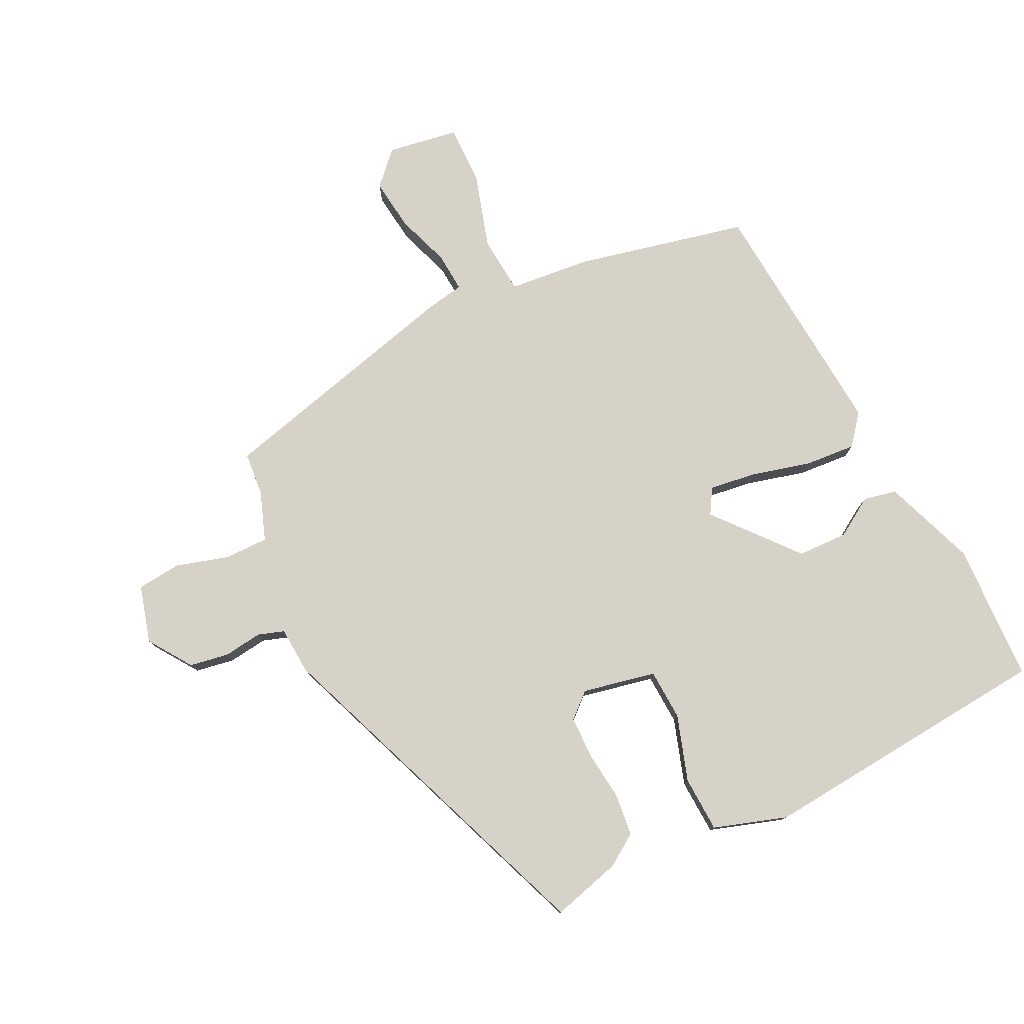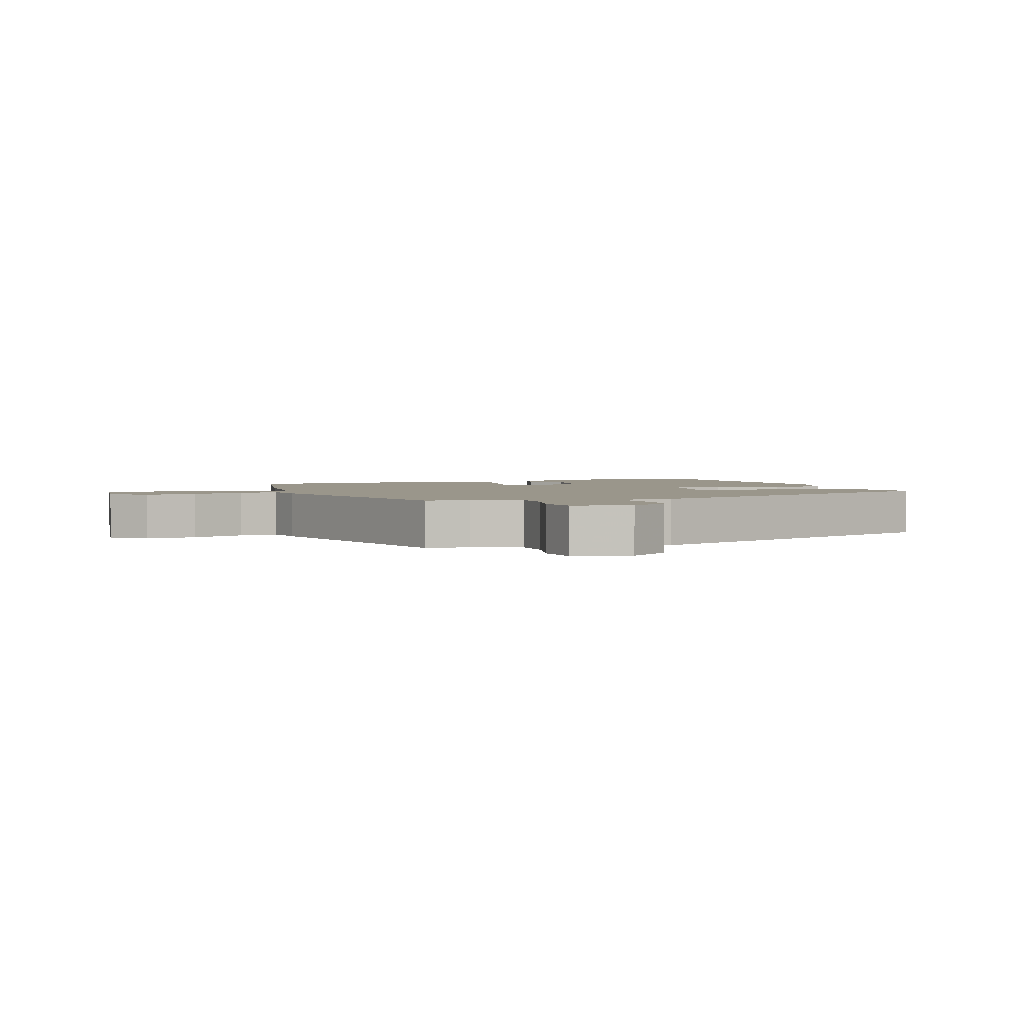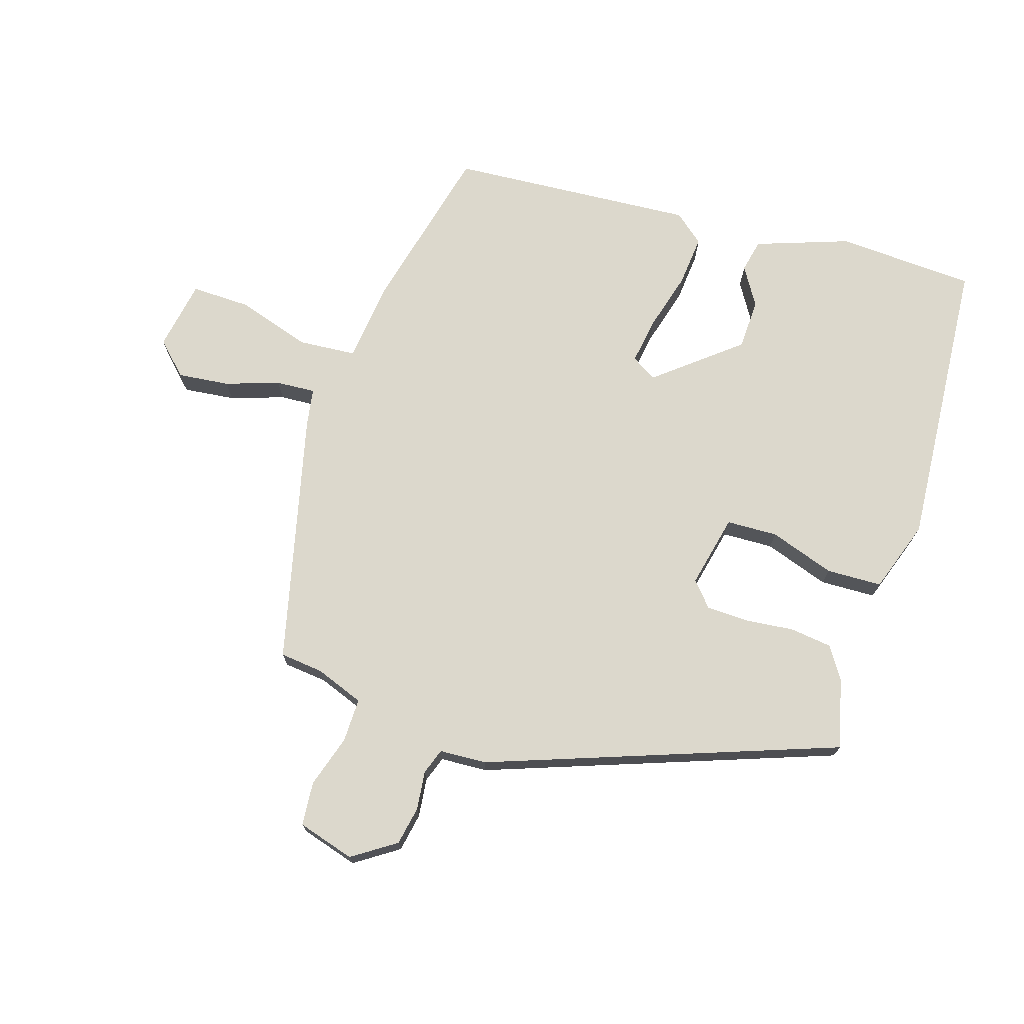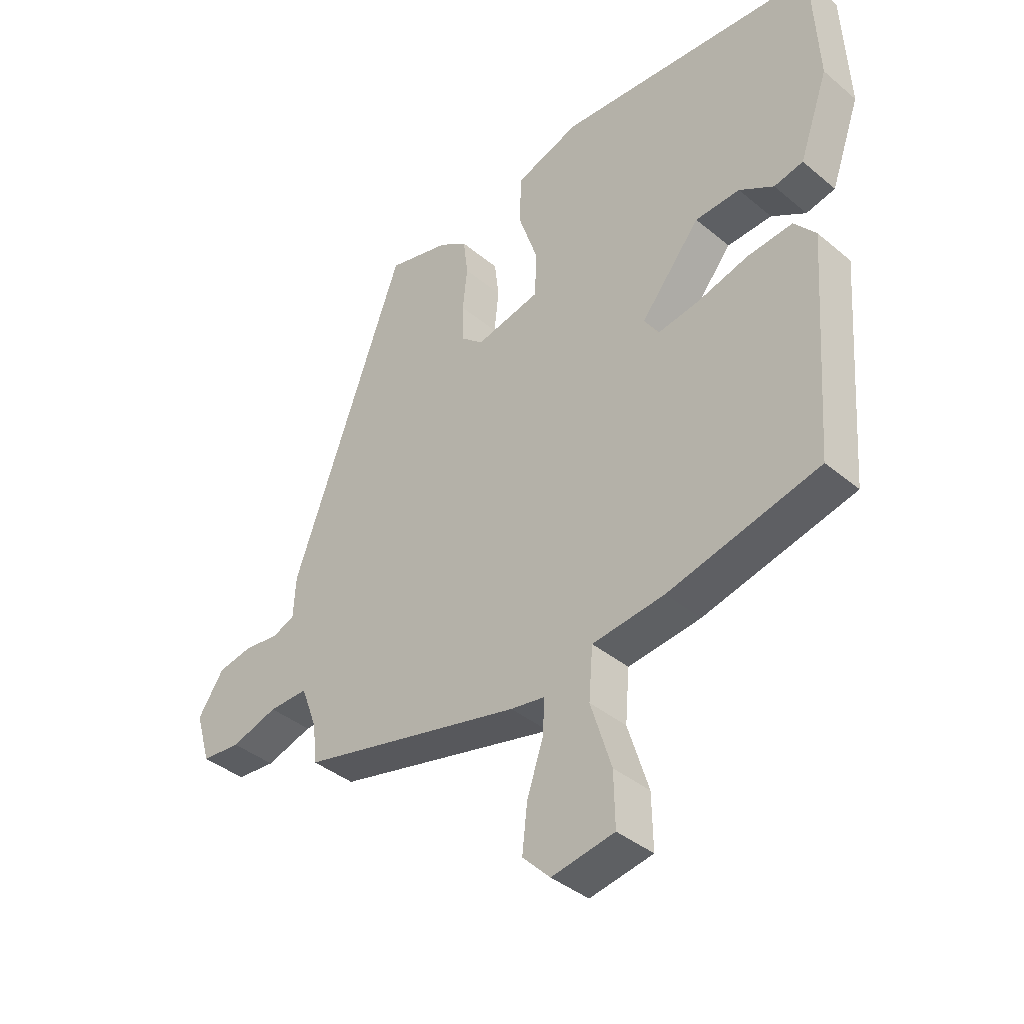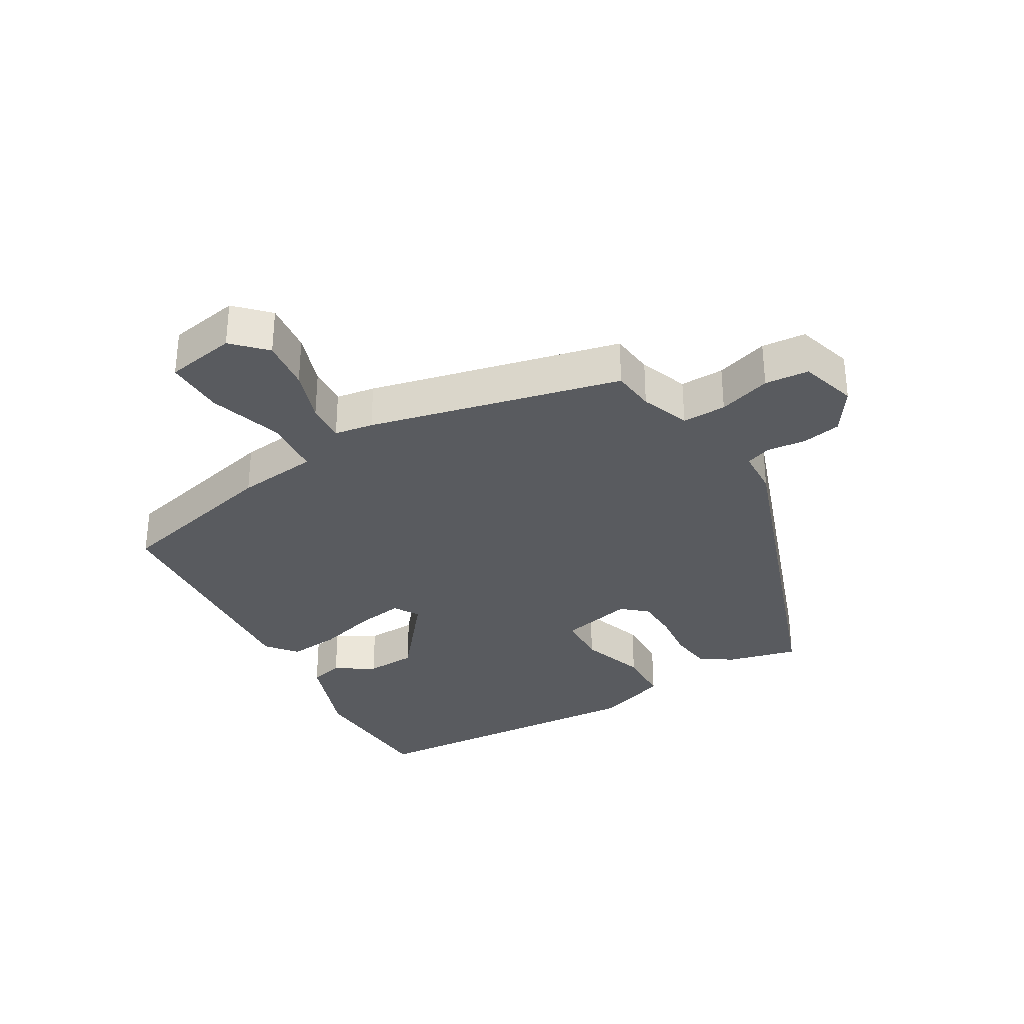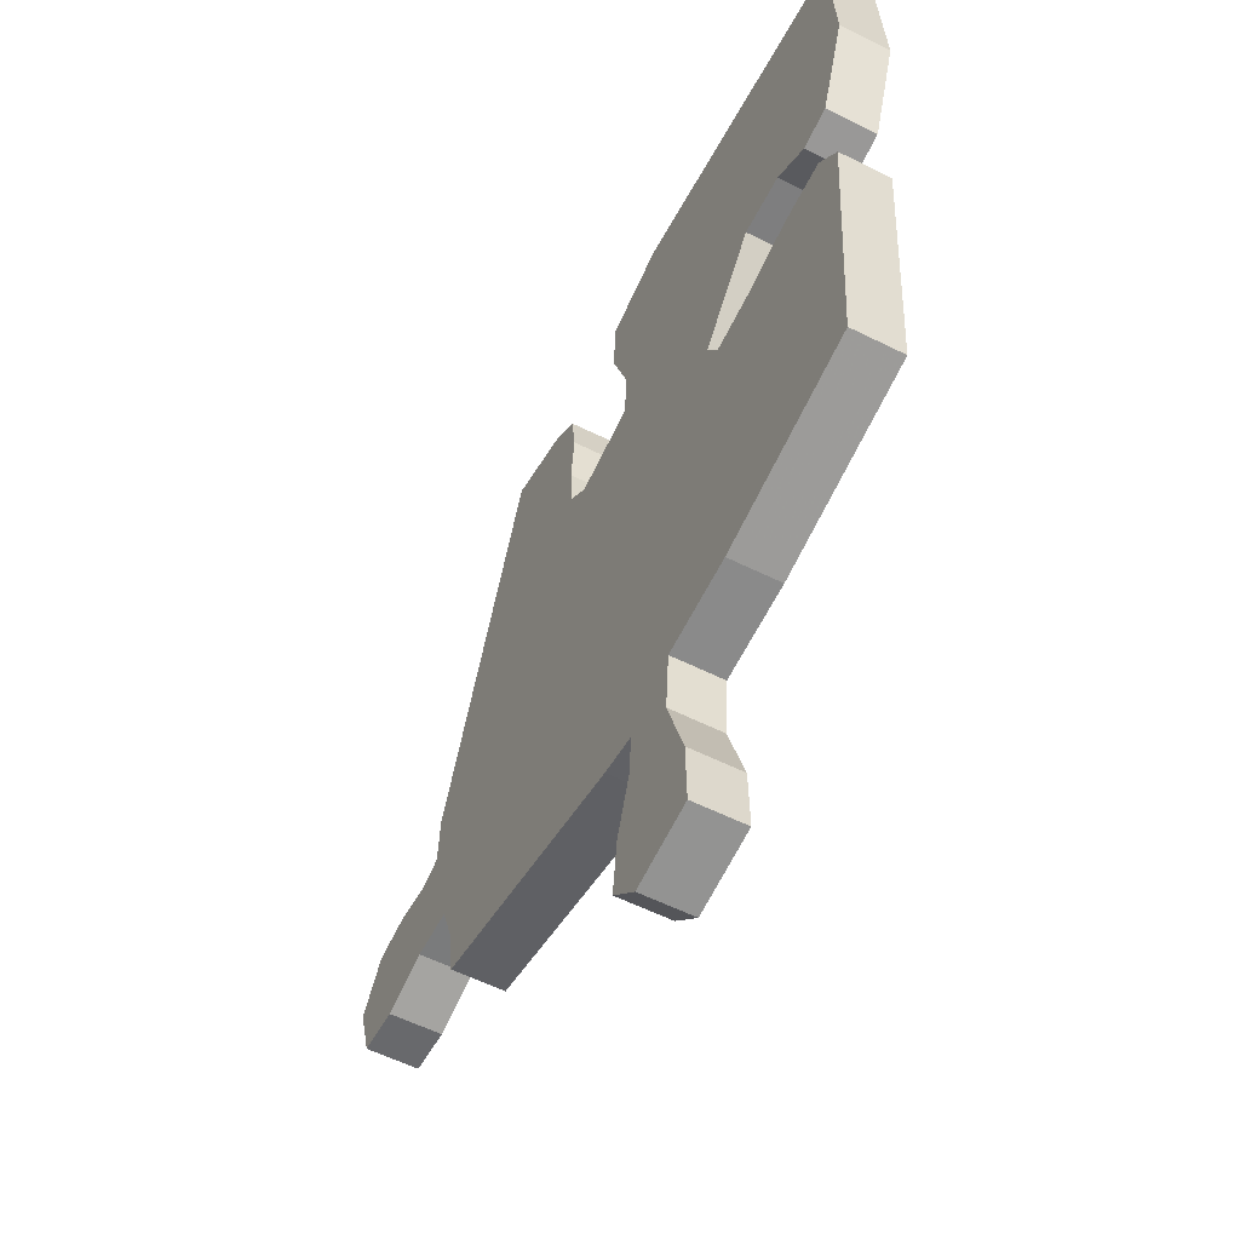
<metadata>
{"format":"obj","ext":"obj","renderer":"f3d","projection":"perspective","resolution":1024,"background":"white","views":[{"elev":78.4,"azim":-26.8,"up":"+Y"},{"elev":2.4,"azim":-111.7,"up":"+Y"},{"elev":72.7,"azim":-72.4,"up":"+Y"},{"elev":-39.2,"azim":44.0,"up":"+Z"},{"elev":-32.6,"azim":-149.4,"up":"+Y"},{"elev":-57.5,"azim":62.6,"up":"+Z"}]}
</metadata>
<code>
v 0.509 0.07 0.498
v 0.52 0.07 0.284
v 0.469 0.07 0.14
v 0.418 0.07 0.129
v 0.358 0.07 0.166
v 0.28 0.07 0.163
v 0.176 0.07 0.036
v 0.2 0.07 -0.003
v 0.272 0.07 0.008
v 0.363 0.07 0.033
v 0.442 0.07 0.04
v 0.48 0.07 -0.006
v 0.453 0.07 -0.387
v 0.19 0.07 -0.45
v 0.064 0.07 -0.464
v 0.057 0.07 -0.553
v 0.093 0.07 -0.668
v 0.095 0.07 -0.76
v -0.014 0.07 -0.779
v -0.062 0.07 -0.73
v -0.053 0.07 -0.65
v -0.025 0.07 -0.567
v -0.021 0.07 -0.506
v -0.081 0.07 -0.496
v -0.469 0.07 -0.402
v -0.476 0.07 -0.335
v -0.504 0.07 -0.26
v -0.572 0.07 -0.261
v -0.653 0.07 -0.286
v -0.721 0.07 -0.28
v -0.747 0.07 -0.192
v -0.702 0.07 -0.125
v -0.642 0.07 -0.114
v -0.582 0.07 -0.121
v -0.542 0.07 -0.107
v -0.538 0.07 -0.034
v -0.342 0.07 0.503
v -0.234 0.07 0.475
v -0.185 0.07 0.443
v -0.177 0.07 0.378
v -0.185 0.07 0.303
v -0.183 0.07 0.237
v -0.145 0.07 0.204
v -0.032 0.07 0.229
v -0.029 0.07 0.308
v -0.063 0.07 0.409
v -0.06 0.07 0.495
v 0.052 0.07 0.533
v 0.509 0 0.498
v 0.52 0 0.284
v 0.469 0 0.14
v 0.418 0 0.129
v 0.358 0 0.166
v 0.28 0 0.163
v 0.176 0 0.036
v 0.2 0 -0.003
v 0.272 0 0.008
v 0.363 0 0.033
v 0.442 0 0.04
v 0.48 0 -0.006
v 0.453 0 -0.387
v 0.19 0 -0.45
v 0.064 0 -0.464
v 0.057 0 -0.553
v 0.093 0 -0.668
v 0.095 0 -0.76
v -0.014 0 -0.779
v -0.062 0 -0.73
v -0.053 0 -0.65
v -0.025 0 -0.567
v -0.021 0 -0.506
v -0.081 0 -0.496
v -0.469 0 -0.402
v -0.476 0 -0.335
v -0.504 0 -0.26
v -0.572 0 -0.261
v -0.653 0 -0.286
v -0.721 0 -0.28
v -0.747 0 -0.192
v -0.702 0 -0.125
v -0.642 0 -0.114
v -0.582 0 -0.121
v -0.542 0 -0.107
v -0.538 0 -0.034
v -0.342 0 0.503
v -0.234 0 0.475
v -0.185 0 0.443
v -0.177 0 0.378
v -0.185 0 0.303
v -0.183 0 0.237
v -0.145 0 0.204
v -0.032 0 0.229
v -0.029 0 0.308
v -0.063 0 0.409
v -0.06 0 0.495
v 0.052 0 0.533
f 1 2 3
f 48 1 3
f 47 48 3
f 46 47 3
f 45 46 3
f 39 40 41
f 38 39 41
f 37 38 41
f 36 37 41
f 35 36 41
f 35 41 42
f 32 33 34
f 31 32 34
f 30 31 34
f 29 30 34
f 28 29 34
f 27 28 34 35
f 35 42 43
f 27 35 43
f 26 27 43
f 26 43 44
f 25 26 44
f 24 25 44
f 23 24 44
f 20 21 22
f 19 20 22
f 18 19 22
f 17 18 22
f 16 17 22
f 13 14 15
f 12 13 15
f 11 12 15
f 10 11 15
f 9 10 15
f 8 9 15
f 7 8 15
f 3 4 5
f 45 3 5
f 45 5 6
f 23 44 45
f 15 16 22 23
f 7 15 23 45
f 6 7 45
f 51 50 49
f 51 49 96
f 51 96 95
f 51 95 94
f 51 94 93
f 89 88 87
f 89 87 86
f 89 86 85
f 89 85 84
f 89 84 83
f 90 89 83
f 82 81 80
f 82 80 79
f 82 79 78
f 82 78 77
f 82 77 76
f 83 82 76 75
f 91 90 83
f 91 83 75
f 91 75 74
f 92 91 74
f 92 74 73
f 92 73 72
f 92 72 71
f 70 69 68
f 70 68 67
f 70 67 66
f 70 66 65
f 70 65 64
f 63 62 61
f 63 61 60
f 63 60 59
f 63 59 58
f 63 58 57
f 63 57 56
f 63 56 55
f 53 52 51
f 53 51 93
f 54 53 93
f 93 92 71
f 71 70 64 63
f 93 71 63 55
f 93 55 54
f 1 49 50 2
f 2 50 51 3
f 3 51 52 4
f 4 52 53 5
f 5 53 54 6
f 6 54 55 7
f 7 55 56 8
f 8 56 57 9
f 9 57 58 10
f 10 58 59 11
f 11 59 60 12
f 12 60 61 13
f 13 61 62 14
f 14 62 63 15
f 15 63 64 16
f 16 64 65 17
f 17 65 66 18
f 18 66 67 19
f 19 67 68 20
f 20 68 69 21
f 21 69 70 22
f 22 70 71 23
f 23 71 72 24
f 24 72 73 25
f 25 73 74 26
f 26 74 75 27
f 27 75 76 28
f 28 76 77 29
f 29 77 78 30
f 30 78 79 31
f 31 79 80 32
f 32 80 81 33
f 33 81 82 34
f 34 82 83 35
f 35 83 84 36
f 36 84 85 37
f 37 85 86 38
f 38 86 87 39
f 39 87 88 40
f 40 88 89 41
f 41 89 90 42
f 42 90 91 43
f 43 91 92 44
f 44 92 93 45
f 45 93 94 46
f 46 94 95 47
f 47 95 96 48
f 48 96 49 1

</code>
